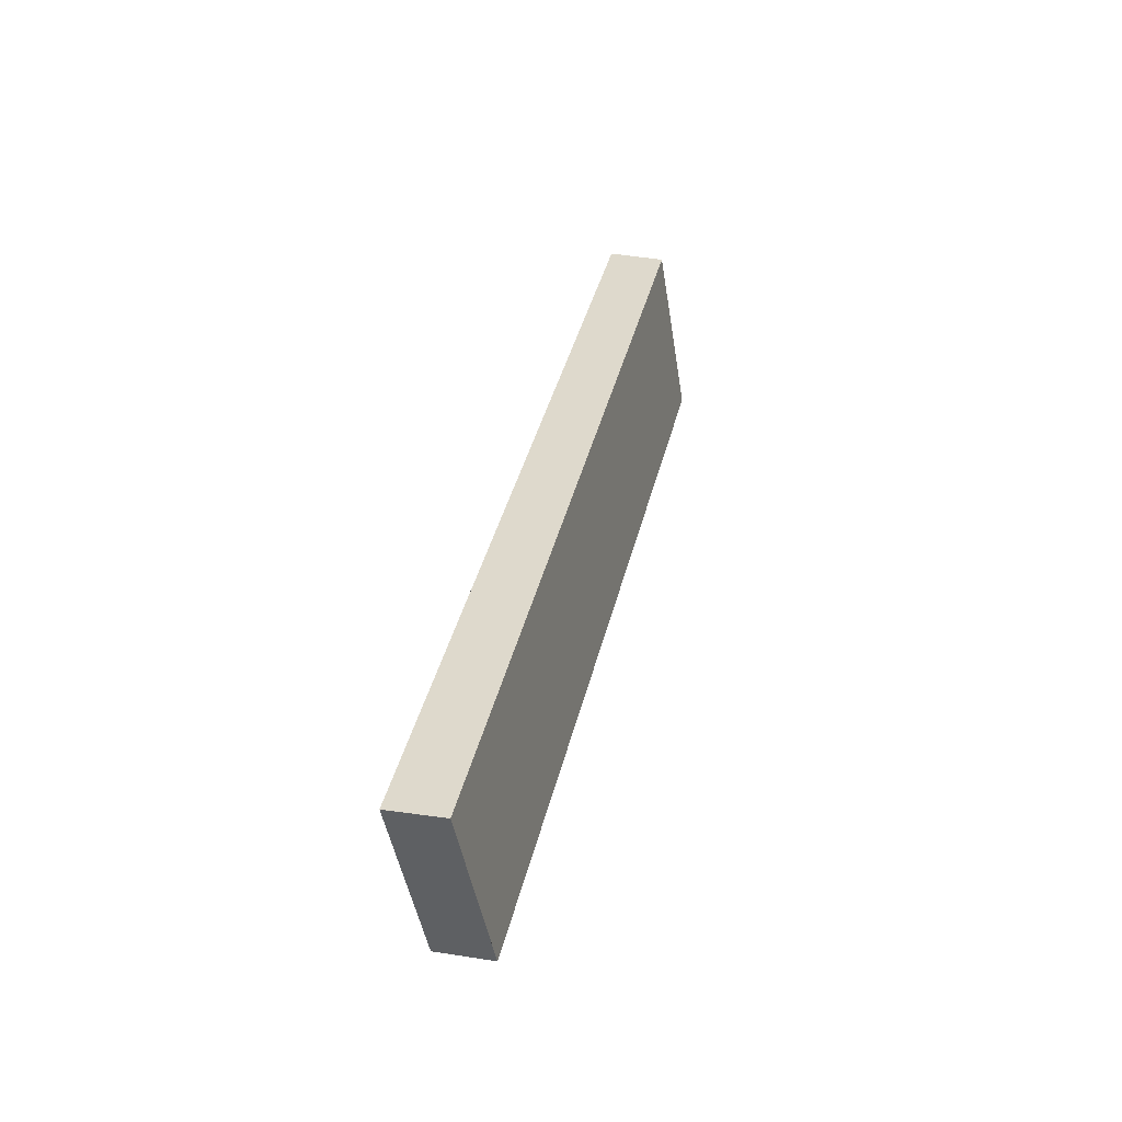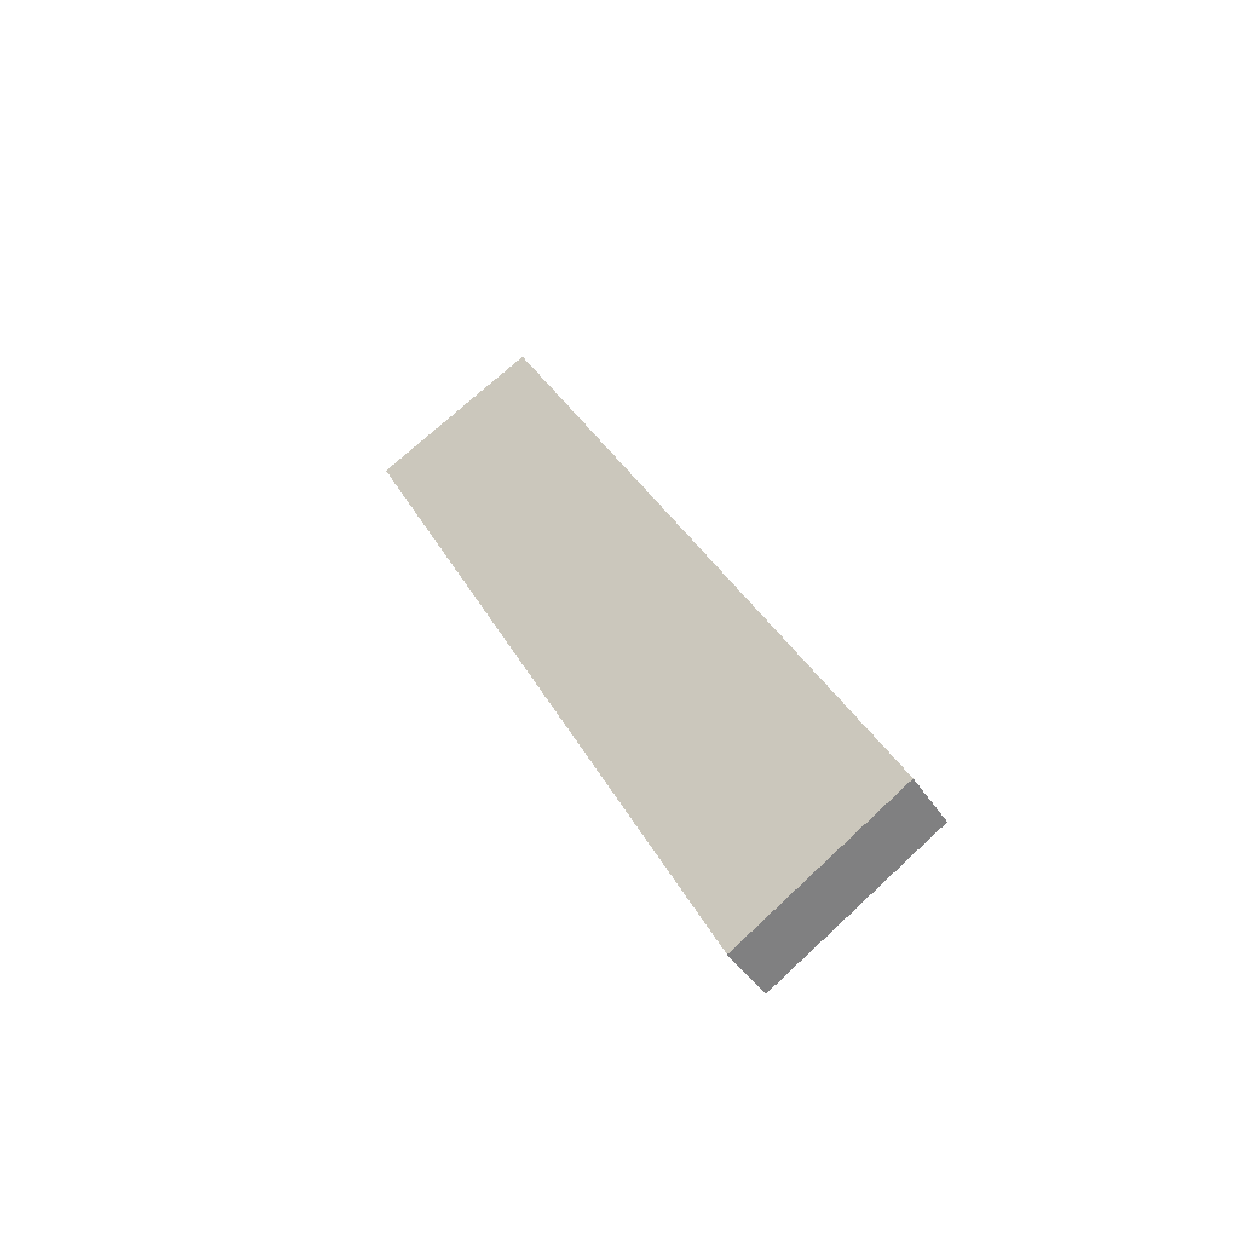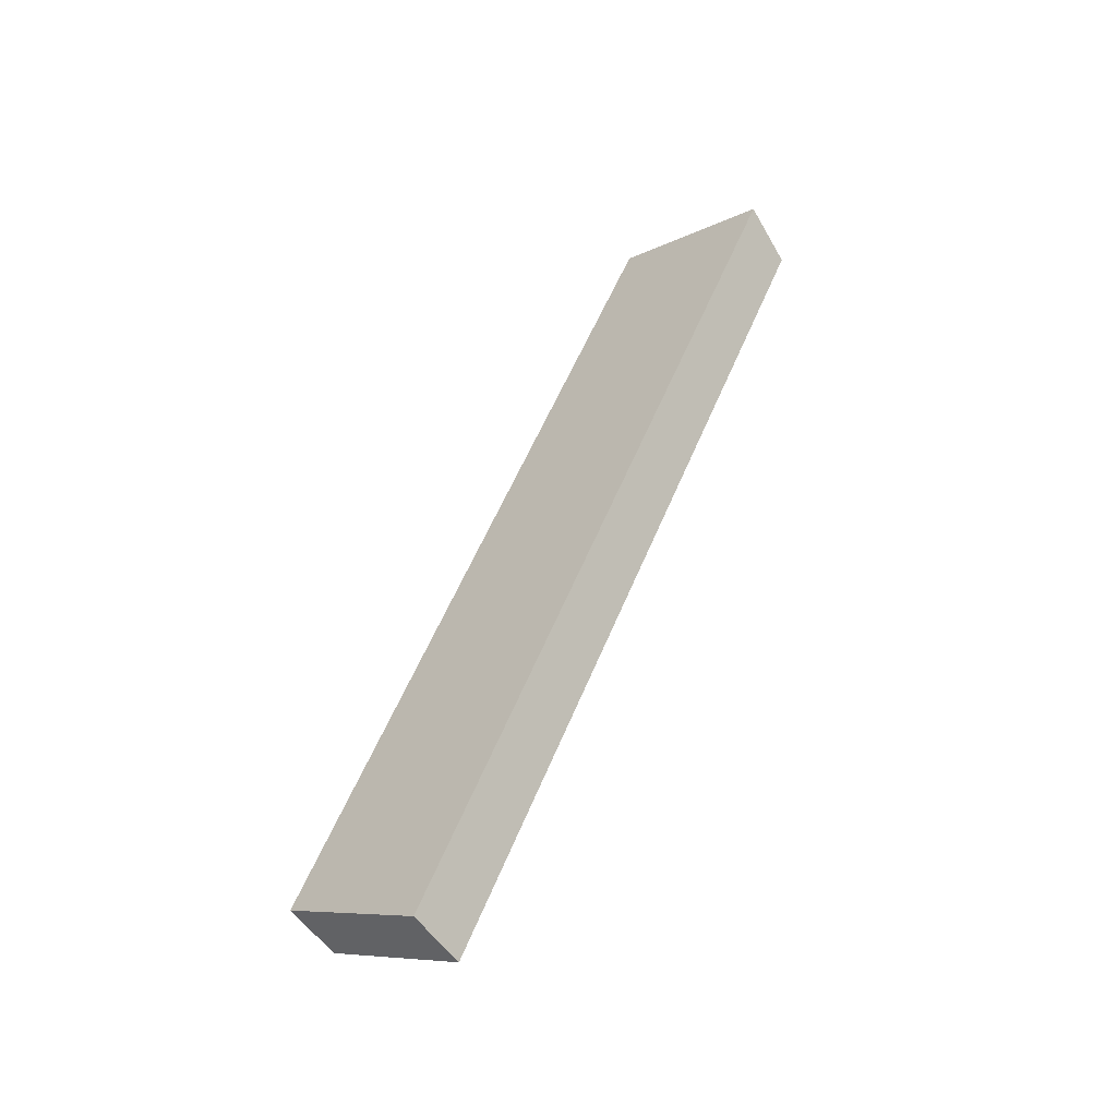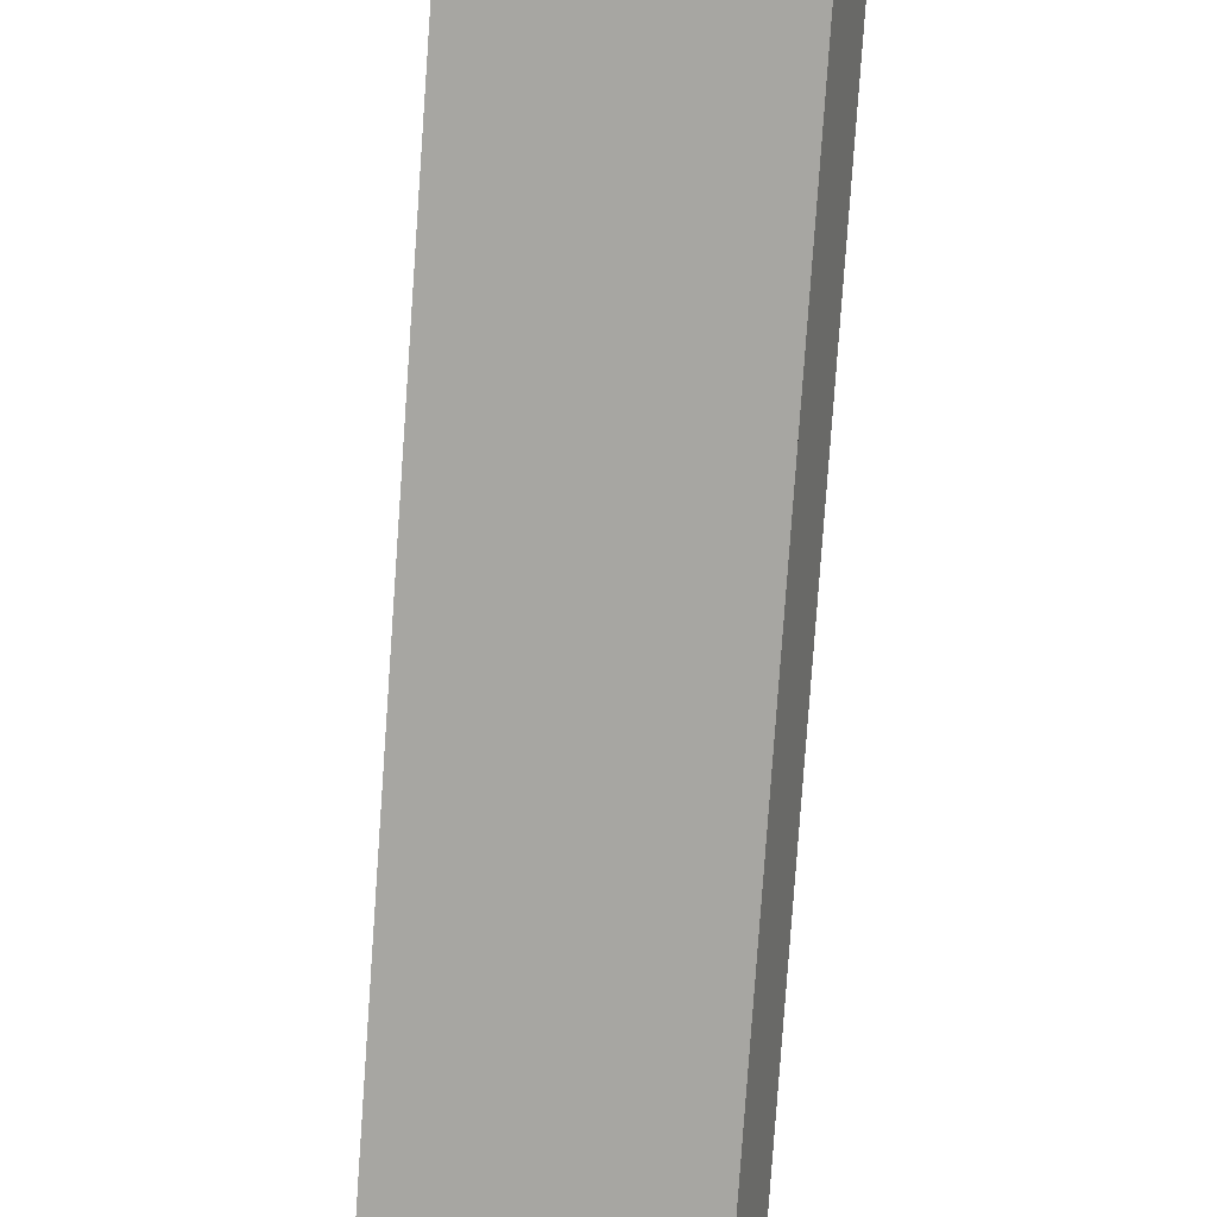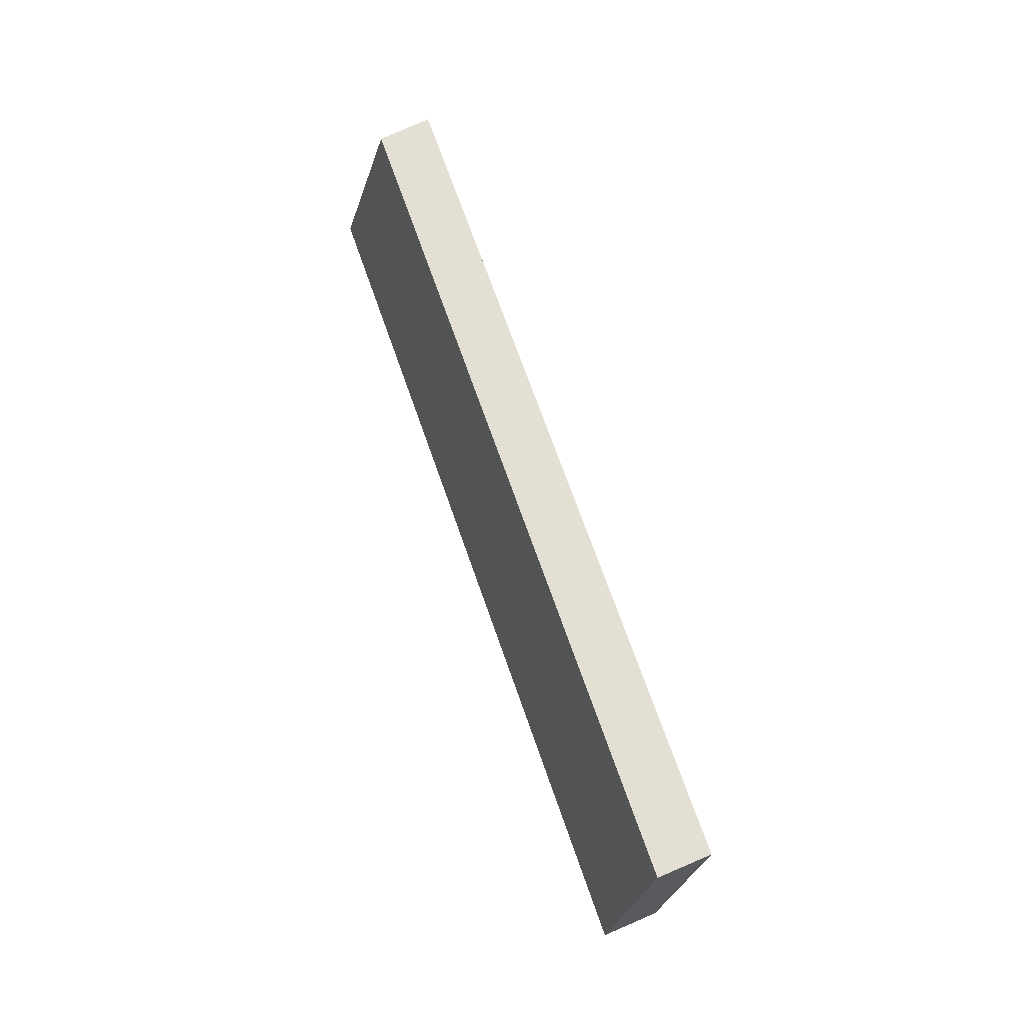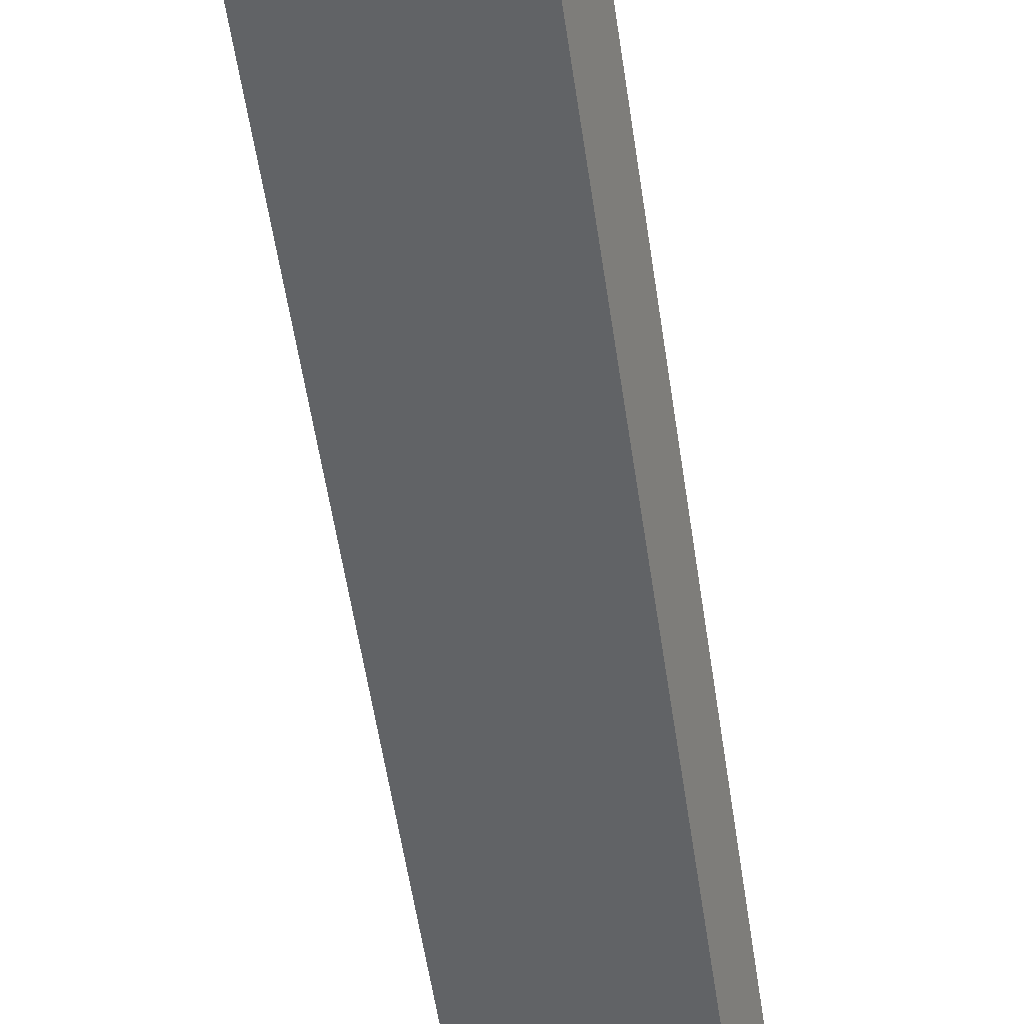
<metadata>
{"format":"obj","ext":"obj","renderer":"f3d","projection":"perspective","resolution":1024,"background":"white","views":[{"elev":-68.4,"azim":-62.4,"up":"+Z"},{"elev":-64.7,"azim":55.8,"up":"+Z"},{"elev":-34.4,"azim":-117.2,"up":"+Z"},{"elev":-59.0,"azim":166.3,"up":"+Y"},{"elev":-9.8,"azim":92.7,"up":"+Z"},{"elev":-37.0,"azim":179.6,"up":"+Y"}]}
</metadata>
<code>
v 0.09521 14.9 -3.197
v -0.01146 15.11 -3.062
v -0.6267 14.66 -3.39
v -0.7333 14.87 -3.254
v -0.2657 14.78 -3.293
v -0.3724 14.99 -3.158
v 0.657 16.13 -6.573
v 0.5575 16.35 -6.482
v -0.05277 15.92 -6.839
v -0.1522 16.14 -6.747
v 0.3021 16.02 -6.706
v 0.2027 16.25 -6.614
v 0.09521 14.9 -3.197
v 0.657 16.13 -6.573
v -0.6267 14.66 -3.39
v -0.05277 15.92 -6.839
v -0.2657 14.78 -3.293
v 0.3761 15.51 -4.885
v 0.0182 15.4 -5
v -0.1238 15.09 -4.147
v 0.1971 15.46 -4.943
v 0.05595 15.15 -4.094
v -0.1608 15.35 -5.057
v -0.3035 15.03 -4.199
v 0.3021 16.02 -6.706
v 0.1602 15.71 -5.853
v -0.01804 15.66 -5.915
v 0.5165 15.82 -5.729
v 0.3383 15.77 -5.791
v -0.4832 14.98 -4.252
v -0.3397 15.29 -5.114
v -0.1962 15.6 -5.977
v 0.2357 15.21 -4.041
v -0.6267 14.66 -3.39
v -0.05277 15.92 -6.839
v -0.7333 14.87 -3.254
v -0.1522 16.14 -6.747
v -0.1962 15.6 -5.977
v -0.3397 15.29 -5.114
v -0.4832 14.98 -4.252
v -0.588 15.19 -4.128
v -0.4428 15.51 -5.001
v -0.2975 15.82 -5.874
v -0.7333 14.87 -3.254
v -0.4428 15.51 -5.001
v -0.1522 16.14 -6.747
v -0.01146 15.11 -3.062
v 0.273 15.73 -4.772
v 0.5575 16.35 -6.482
v -0.3724 14.99 -3.158
v -0.588 15.19 -4.128
v 0.2027 16.25 -6.614
v 0.4153 16.04 -5.627
v -0.2975 15.82 -5.874
v 0.1308 15.42 -3.917
v -0.01146 15.11 -3.062
v 0.5575 16.35 -6.482
v 0.09521 14.9 -3.197
v 0.657 16.13 -6.573
v 0.2357 15.21 -4.041
v 0.3761 15.51 -4.885
v 0.5165 15.82 -5.729
v 0.4153 16.04 -5.627
v 0.273 15.73 -4.772
v 0.1308 15.42 -3.917
f 2 6 4 3 5 1
f 7 11 9 10 12 8
f 16 25 14 28 18 33 13 17 15 30 31 32
f 40 34 36 41 42 43 37 35 38 39
f 51 44 50 47 55 48 53 49 52 46 54 45
f 65 56 58 60 61 62 59 57 63 64

</code>
